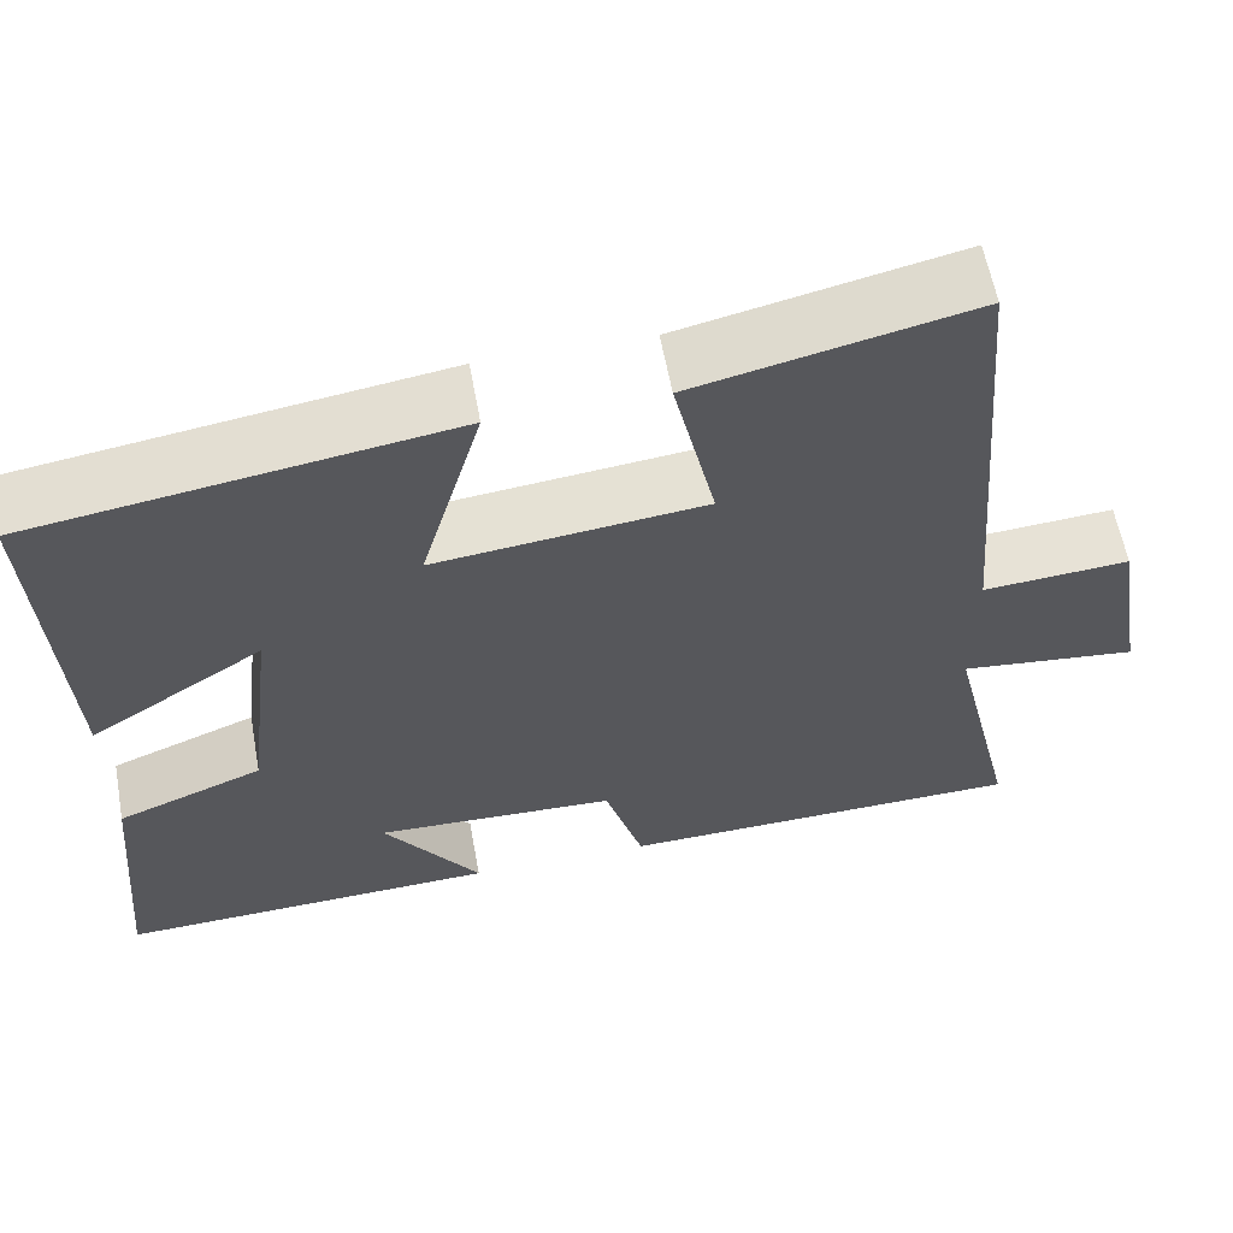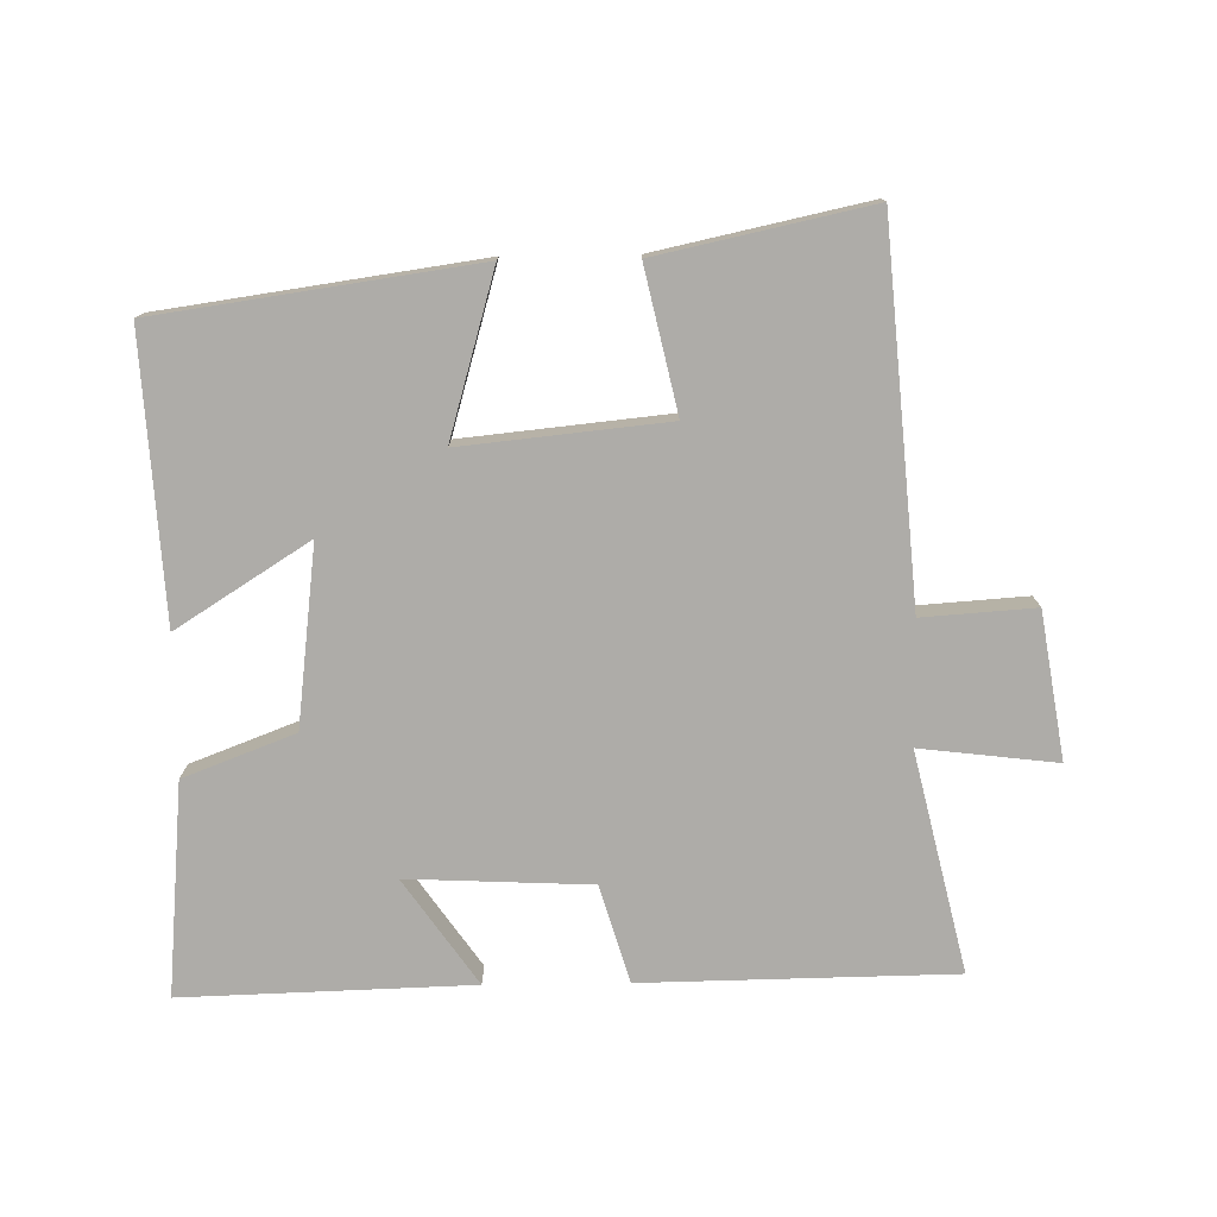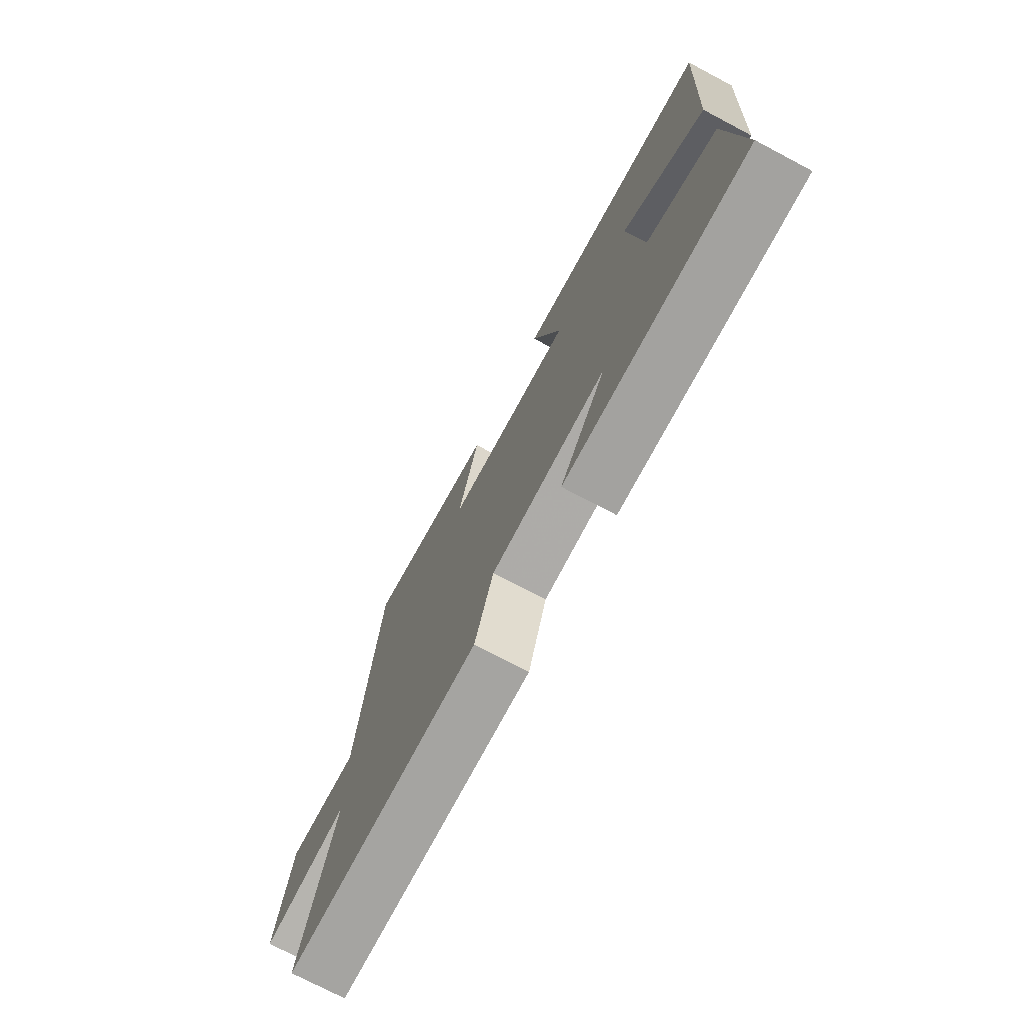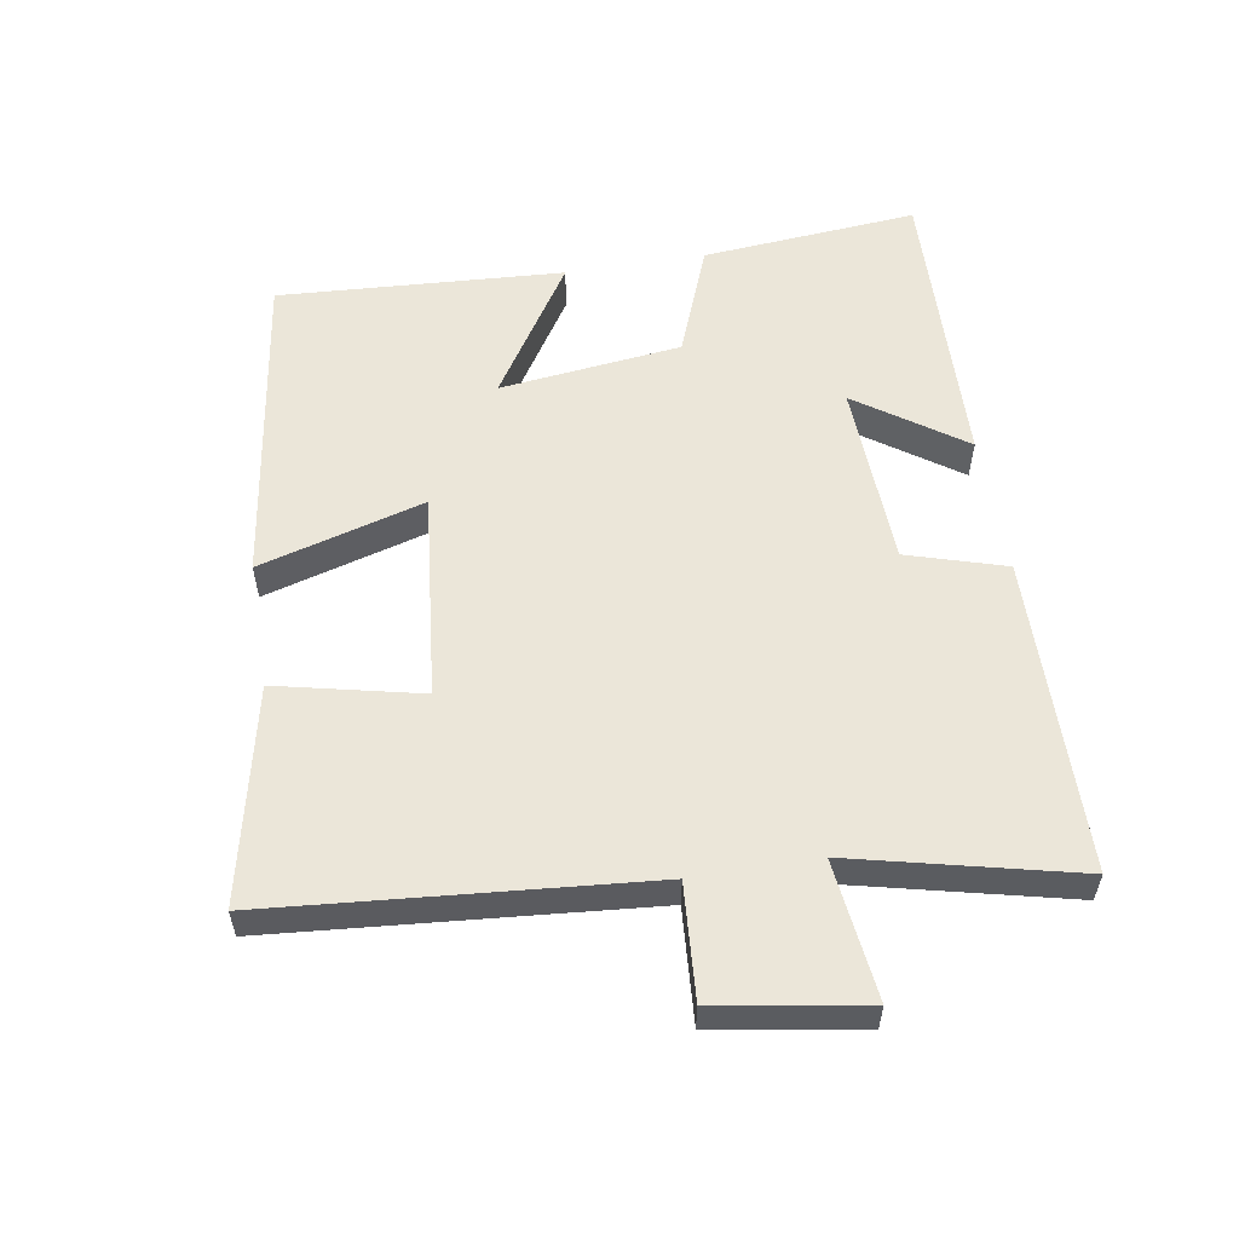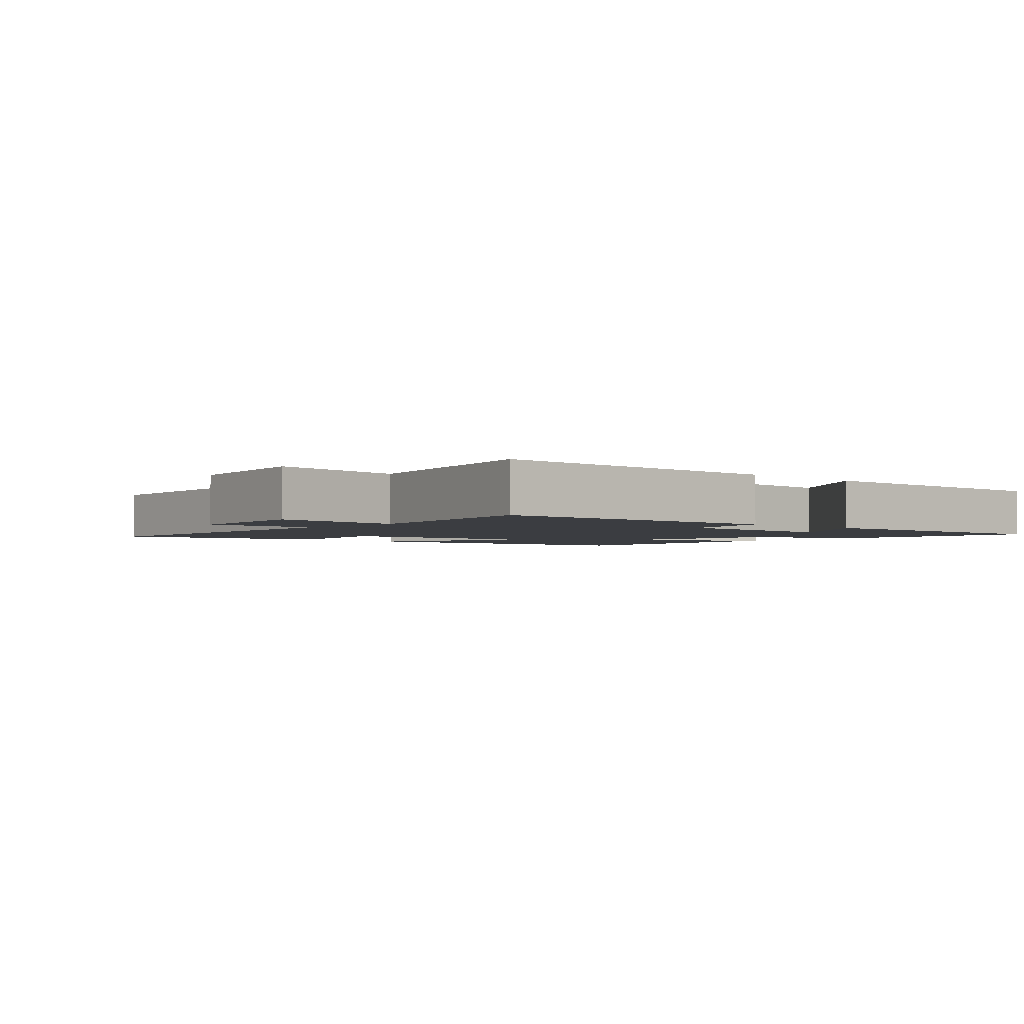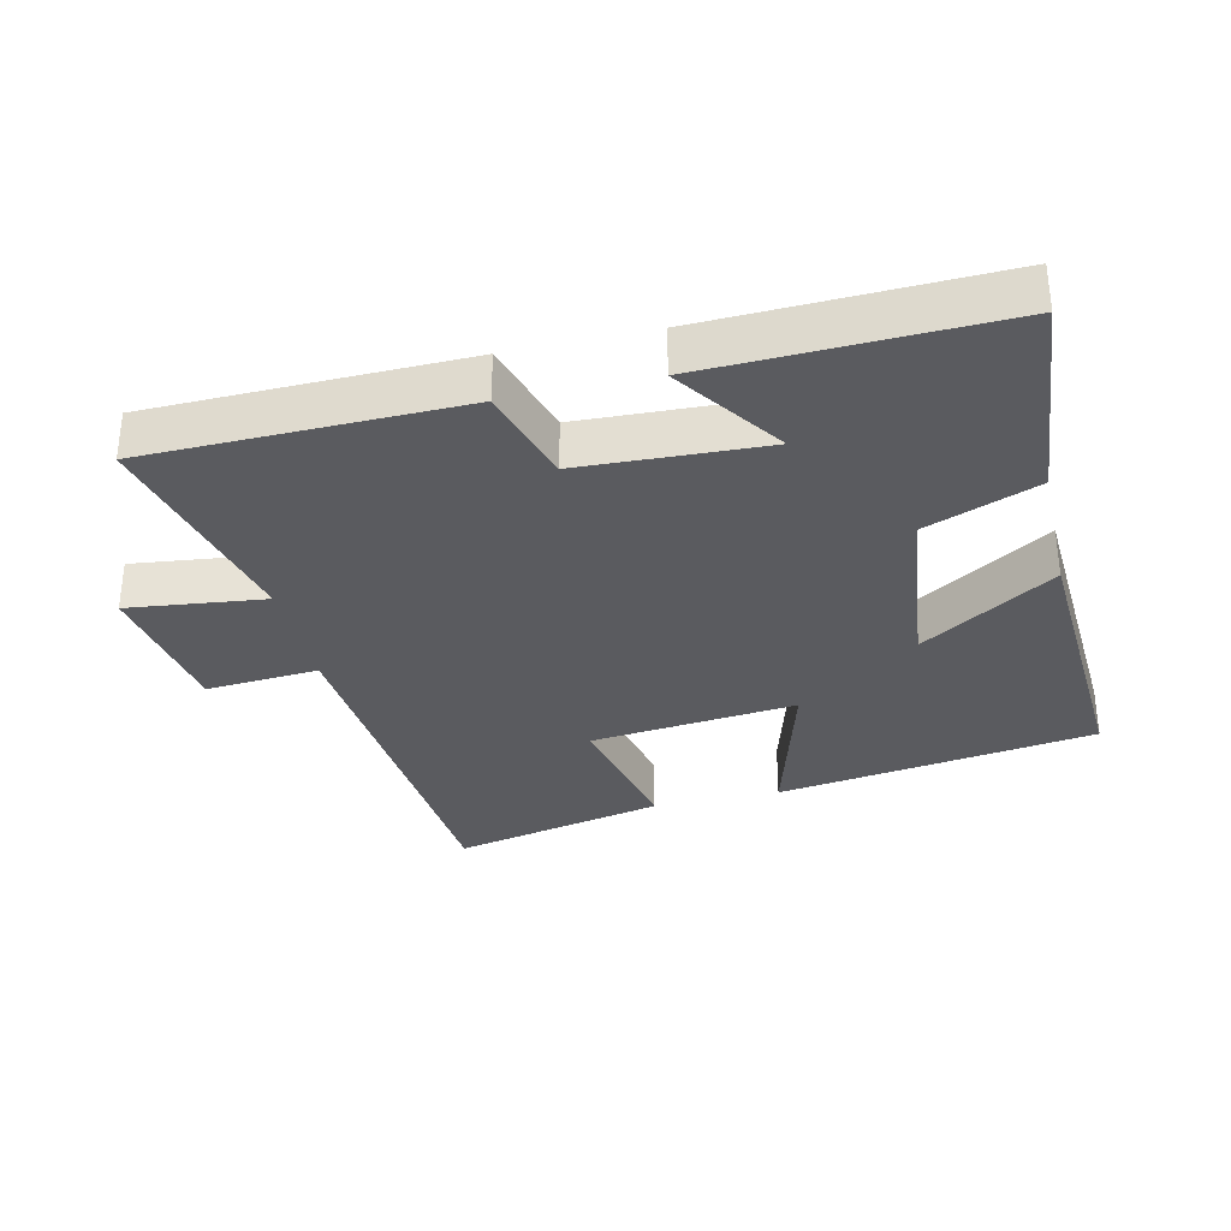
<metadata>
{"format":"obj","ext":"obj","renderer":"f3d","projection":"perspective","resolution":1024,"background":"white","views":[{"elev":59.8,"azim":-10.4,"up":"+Z"},{"elev":-76.8,"azim":0.7,"up":"+Y"},{"elev":-74.2,"azim":-117.8,"up":"+Z"},{"elev":56.3,"azim":80.6,"up":"+Y"},{"elev":-2.5,"azim":136.9,"up":"+Y"},{"elev":-32.9,"azim":-167.0,"up":"+Y"}]}
</metadata>
<code>
v -0.528 0.07 -0.514
v -0.5 0.07 -0.196
v -0.334 0.07 -0.132
v -0.302 0.07 0.136
v -0.5 0.07 0.01
v -0.525 0.07 0.431
v -0.051 0.07 0.5
v -0.121 0.07 0.256
v 0.185 0.07 0.288
v 0.137 0.07 0.5
v 0.453 0.07 0.569
v 0.5 0.07 0.018
v 0.668 0.07 0.03
v 0.704 0.07 -0.188
v 0.5 0.07 -0.164
v 0.578 0.07 -0.492
v 0.113 0.07 -0.5
v 0.069 0.07 -0.355
v -0.205 0.07 -0.343
v -0.095 0.07 -0.5
v -0.528 0 -0.514
v -0.5 0 -0.196
v -0.334 0 -0.132
v -0.302 0 0.136
v -0.5 0 0.01
v -0.525 0 0.431
v -0.051 0 0.5
v -0.121 0 0.256
v 0.185 0 0.288
v 0.137 0 0.5
v 0.453 0 0.569
v 0.5 0 0.018
v 0.668 0 0.03
v 0.704 0 -0.188
v 0.5 0 -0.164
v 0.578 0 -0.492
v 0.113 0 -0.5
v 0.069 0 -0.355
v -0.205 0 -0.343
v -0.095 0 -0.5
f 19 20 1 2
f 18 19 2 3
f 15 16 17 18
f 15 18 3 4
f 12 13 14 15
f 11 12 15
f 10 11 15
f 9 10 15
f 8 9 15 4
f 6 7 8
f 5 6 8
f 4 5 8
f 22 21 40 39
f 23 22 39 38
f 38 37 36 35
f 24 23 38 35
f 35 34 33 32
f 35 32 31
f 35 31 30
f 35 30 29
f 24 35 29 28
f 28 27 26
f 28 26 25
f 28 25 24
f 1 21 22 2
f 2 22 23 3
f 3 23 24 4
f 4 24 25 5
f 5 25 26 6
f 6 26 27 7
f 7 27 28 8
f 8 28 29 9
f 9 29 30 10
f 10 30 31 11
f 11 31 32 12
f 12 32 33 13
f 13 33 34 14
f 14 34 35 15
f 15 35 36 16
f 16 36 37 17
f 17 37 38 18
f 18 38 39 19
f 19 39 40 20
f 20 40 21 1

</code>
